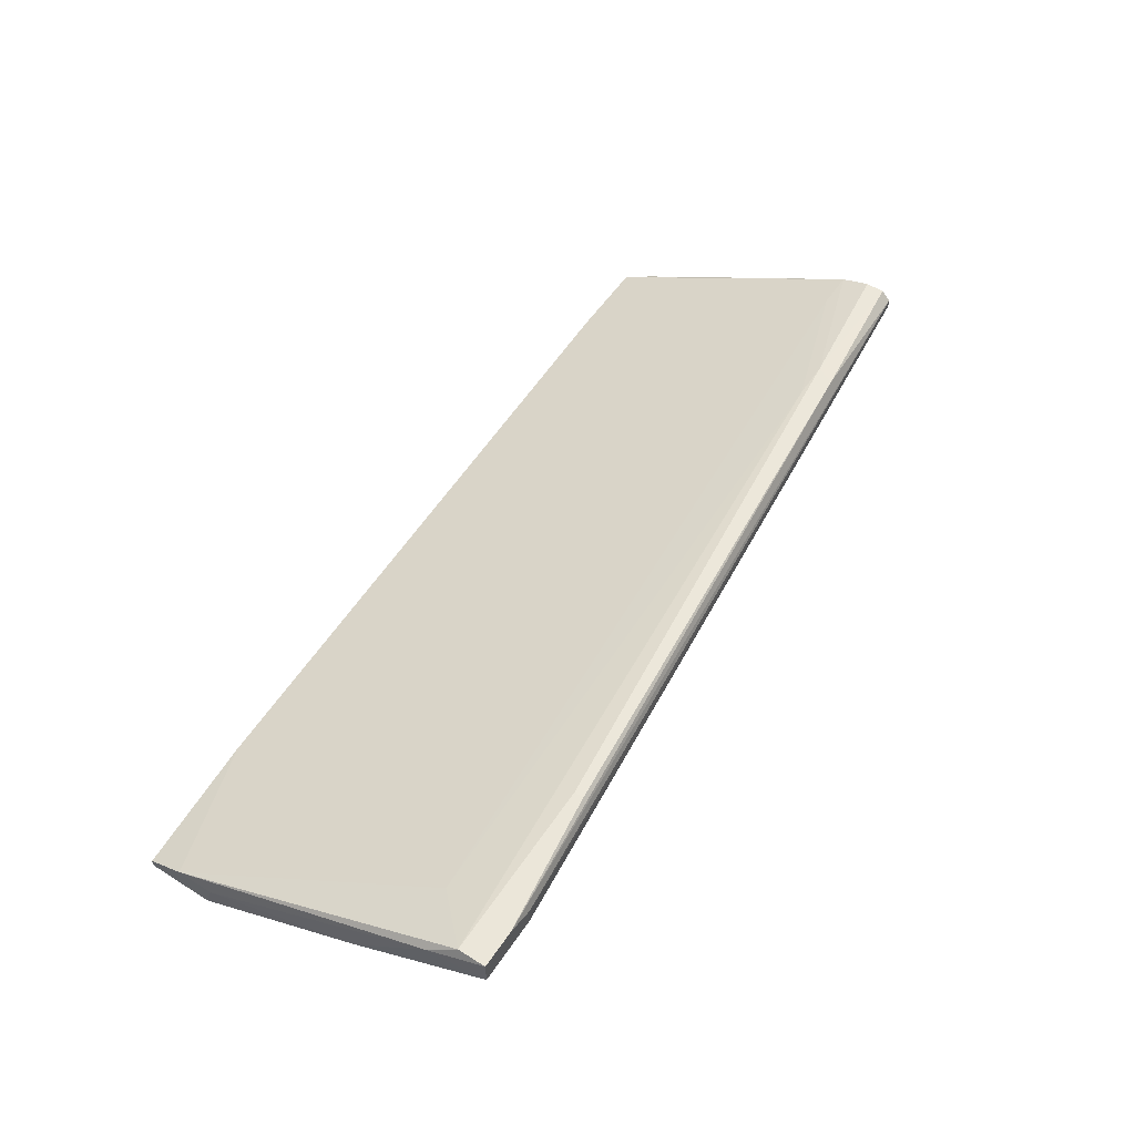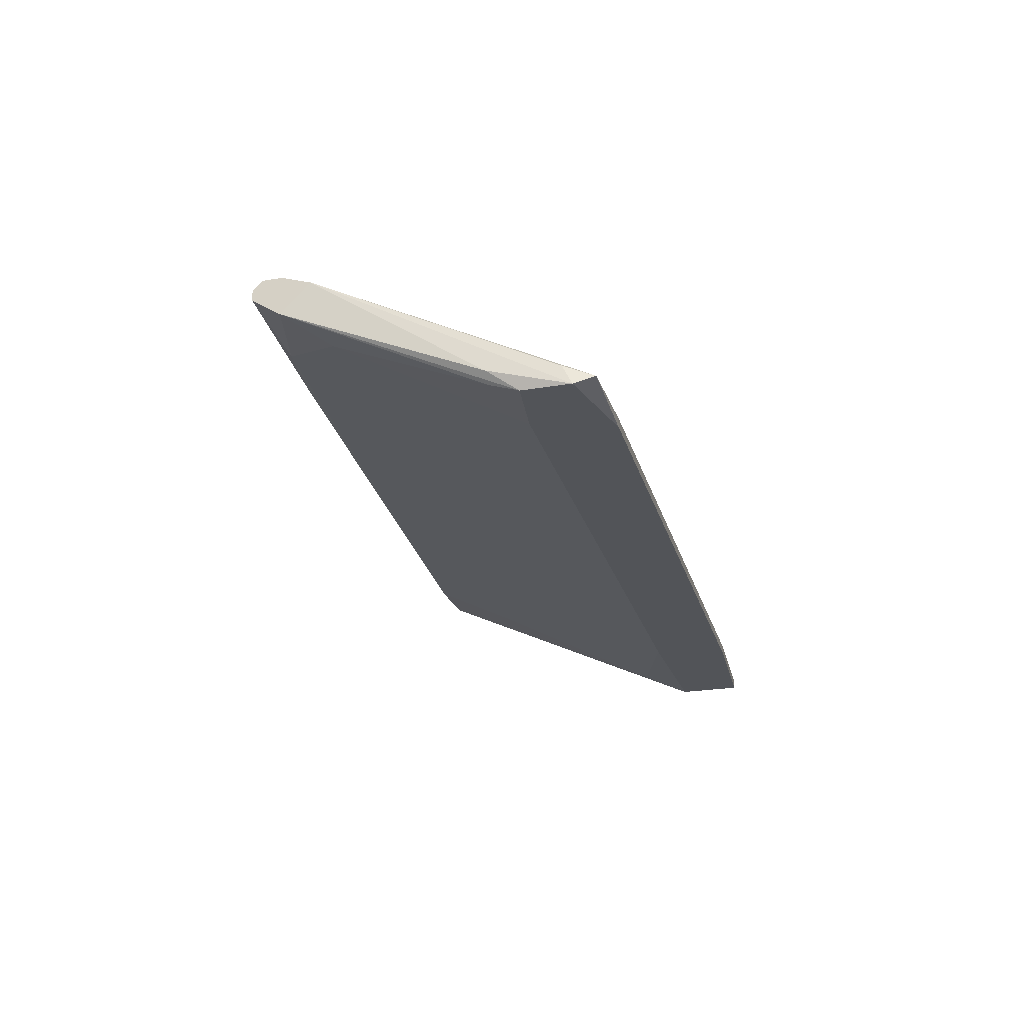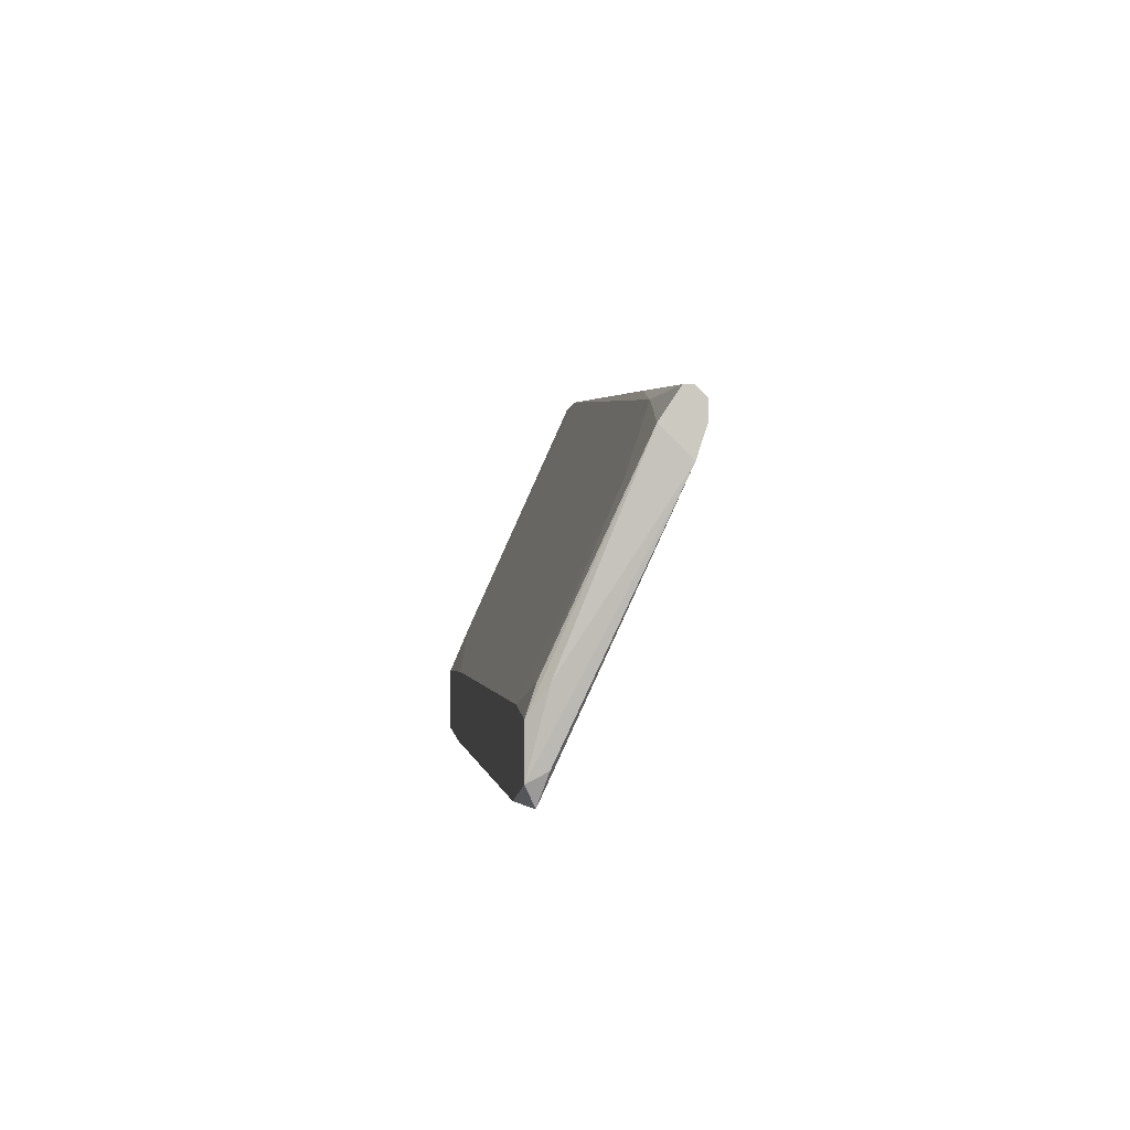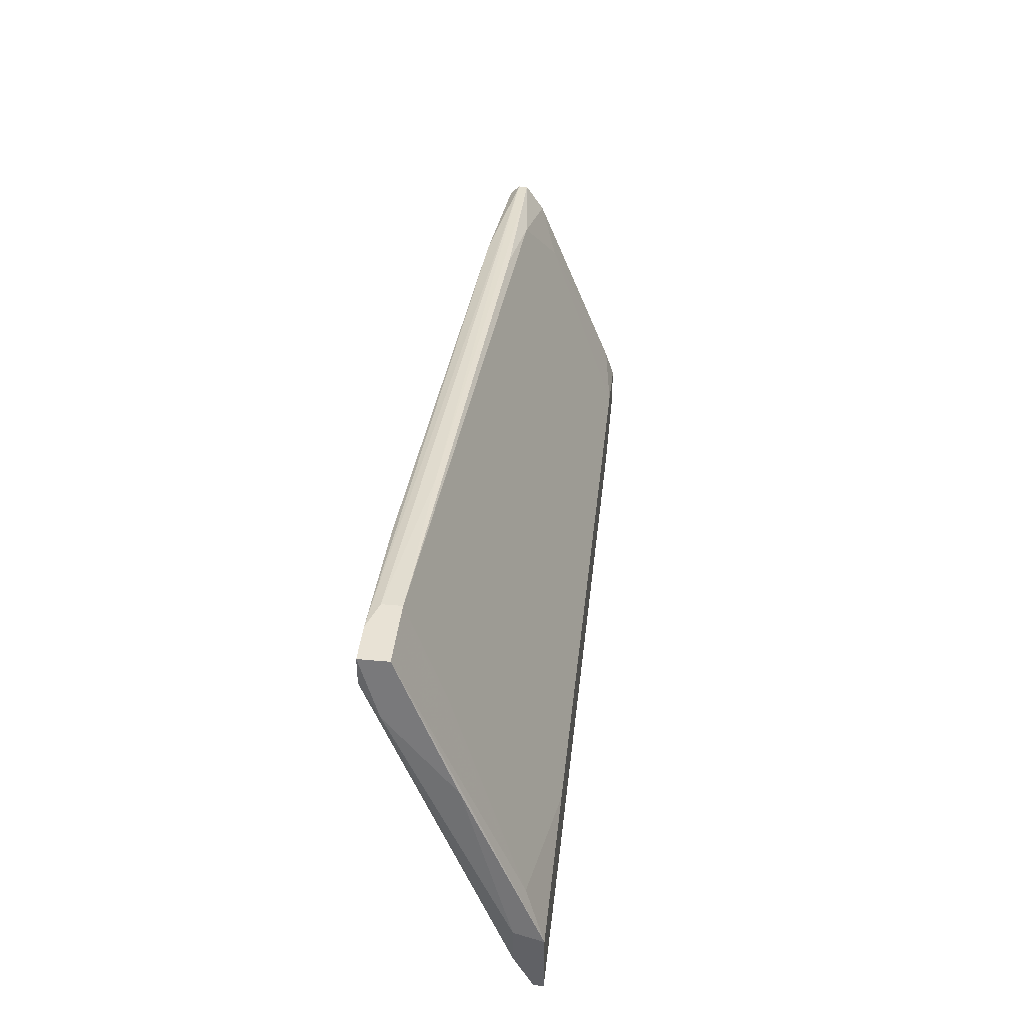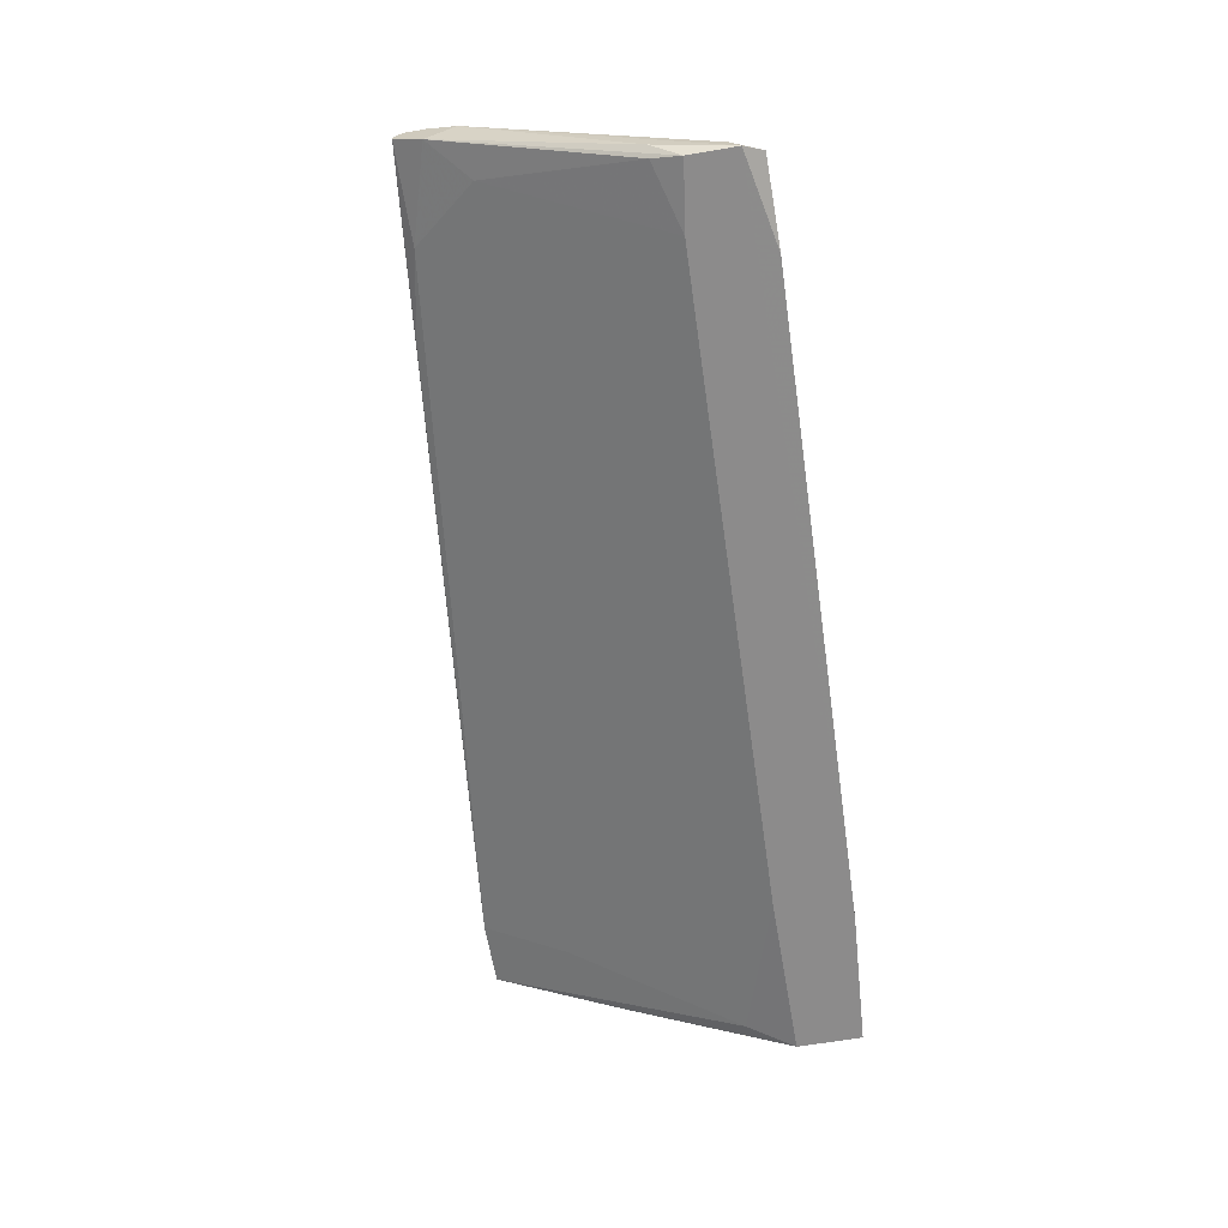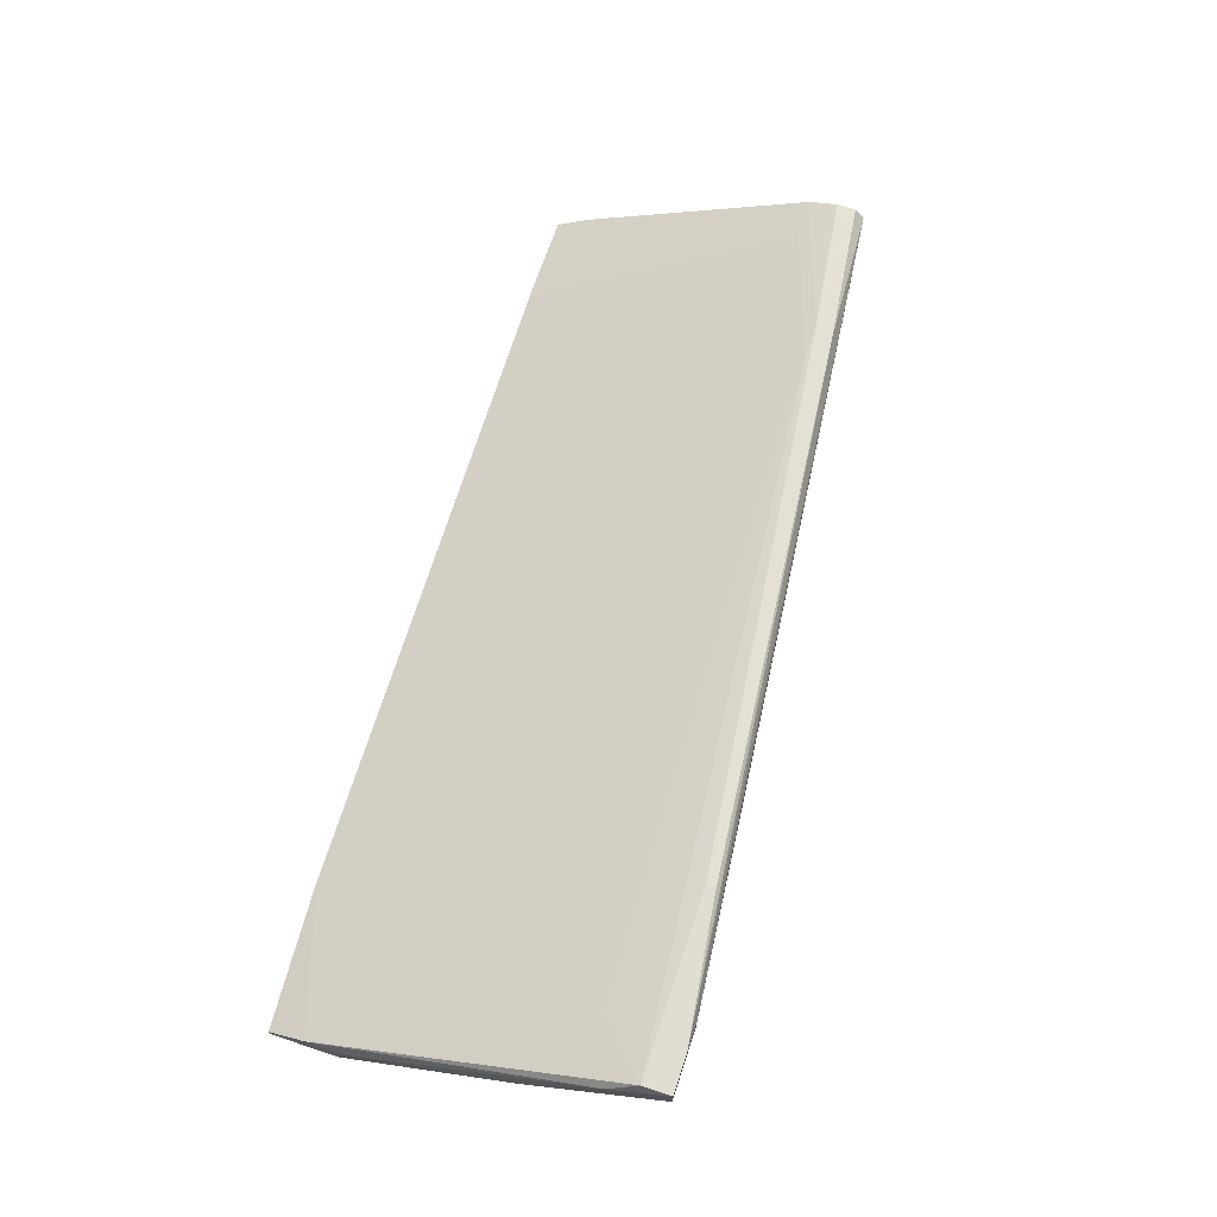
<metadata>
{"format":"obj","ext":"obj","renderer":"f3d","projection":"perspective","resolution":1024,"background":"white","views":[{"elev":55.4,"azim":-56.5,"up":"+Y"},{"elev":-23.2,"azim":106.1,"up":"+Y"},{"elev":-2.4,"azim":83.4,"up":"+Z"},{"elev":40.7,"azim":-83.7,"up":"+Z"},{"elev":-64.0,"azim":99.8,"up":"+Y"},{"elev":68.1,"azim":-71.5,"up":"+Y"}]}
</metadata>
<code>
v 0.03543 0.03249 0.01908
v 0.03095 0.0298 0.02177
v 0.04709 0.02084 -0.000637
v 0.0453 0.01995 -0.009604
v 0.0453 0.0307 0.0146
v 0.0453 0.02622 0.0137
v -0.03895 0.01995 -0.006913
v -0.03895 0.01905 -0.000637
v -0.03895 0.01905 -0.006913
v -0.03895 0.02174 0.000259
v -0.03895 0.02174 -0.003327
v 0.03185 0.03249 0.01908
v -0.01116 0.0316 0.02625
v -0.03626 0.03249 0.02267
v 0.03992 0.01905 -0.002428
v 0.03992 0.02891 0.01998
v -0.02551 0.01995 -0.007809
v -0.02551 0.01905 -0.007809
v -0.03717 0.02084 0.003845
v -0.03717 0.02622 0.01549
v -0.01833 0.03429 0.02625
v -0.01833 0.03429 0.02536
v -0.02281 0.01905 -0.000637
v -0.03178 0.03429 0.02805
v 0.03454 0.03249 0.02087
v -0.0291 0.0316 0.02805
v -0.0291 0.03339 0.02805
v 0.0462 0.01995 -0.000637
v 0.0462 0.02084 -0.00691
v 0.0462 0.01905 -0.007809
v 0.0462 0.01905 -0.003323
v 0.04888 0.0307 0.01998
v 0.04888 0.0307 0.0146
v 0.04888 0.02801 0.01729
v 0.04888 0.0298 0.01998
v 0.04888 0.0316 0.01908
v 0.04888 0.0316 0.01729
v 0.03723 0.01995 -0.009604
v 0.03723 0.01905 -0.009604
v -0.03537 0.0316 0.02805
v -0.03537 0.03429 0.02536
v -0.03537 0.03429 0.02805
v -0.03089 0.02801 0.01998
v -0.03089 0.03249 0.02087
f 16 15 6
f 9 8 11
f 39 38 4
f 38 39 17
f 37 32 34
f 28 31 34
f 24 32 25
f 4 38 33
f 37 34 33
f 24 40 26
f 11 41 44
f 41 12 44
f 17 11 44
f 12 41 22
f 41 24 22
f 39 4 30
f 41 11 14
f 40 8 19
f 8 23 19
f 26 40 19
f 32 13 35
f 16 34 35
f 34 32 35
f 8 9 15
f 23 8 15
f 31 28 15
f 9 30 15
f 30 31 15
f 38 17 5
f 33 38 5
f 12 33 5
f 44 12 5
f 17 44 5
f 9 11 7
f 17 9 7
f 11 17 7
f 16 26 43
f 19 23 43
f 26 19 43
f 15 16 43
f 23 15 43
f 40 24 42
f 24 41 42
f 41 14 42
f 14 40 42
f 34 31 3
f 33 34 3
f 31 30 3
f 30 33 3
f 13 32 27
f 32 24 27
f 26 13 27
f 24 26 27
f 17 39 18
f 9 17 18
f 39 30 18
f 30 9 18
f 11 8 10
f 14 11 10
f 14 10 20
f 8 40 20
f 40 14 20
f 10 8 20
f 13 26 2
f 26 16 2
f 35 13 2
f 16 35 2
f 32 37 36
f 25 32 36
f 24 25 21
f 22 24 21
f 22 21 1
f 33 12 1
f 37 33 1
f 12 22 1
f 36 37 1
f 25 36 1
f 21 25 1
f 4 33 29
f 30 4 29
f 33 30 29
f 28 34 6
f 34 16 6
f 15 28 6

</code>
